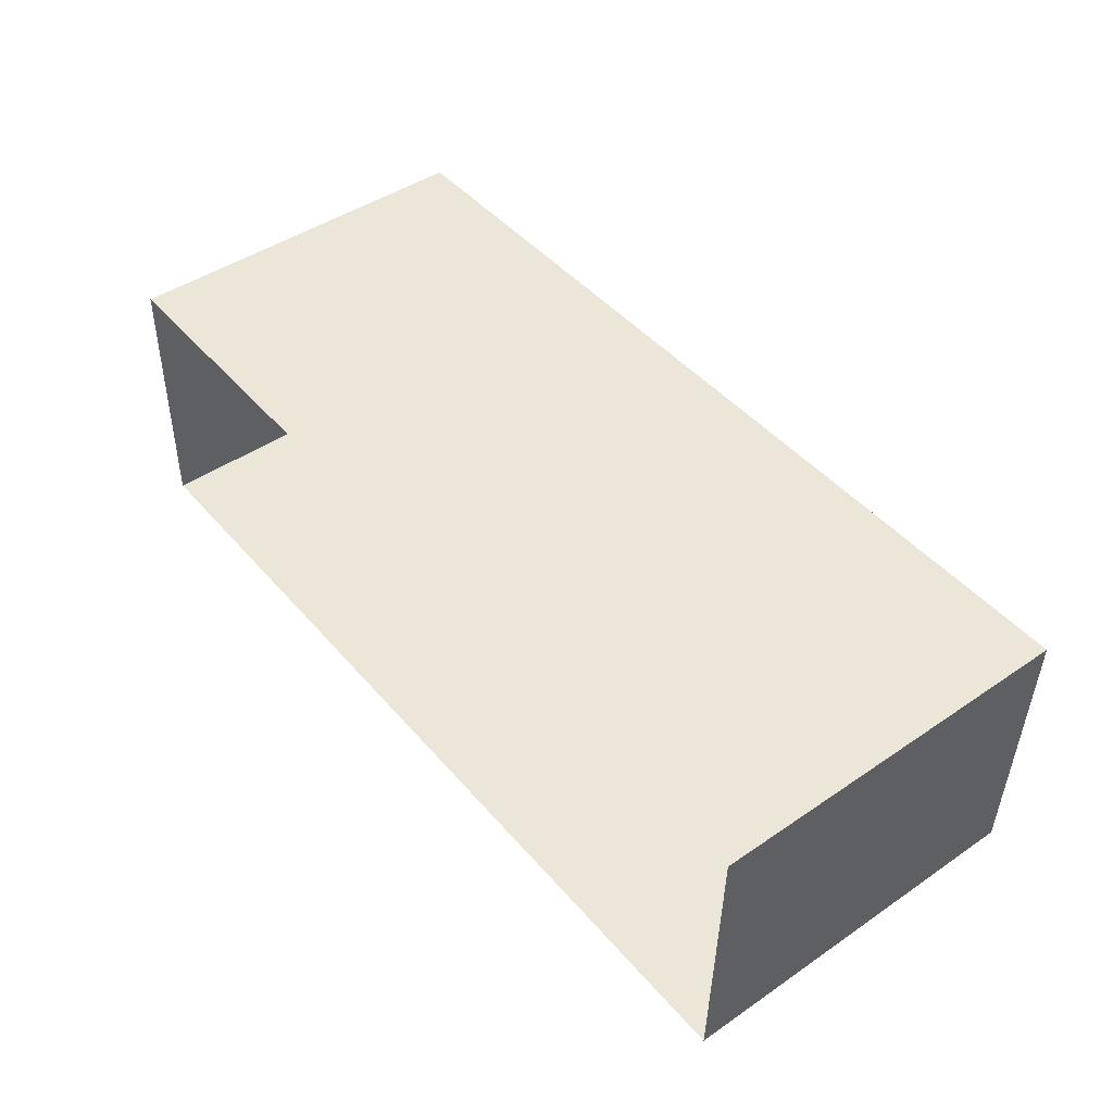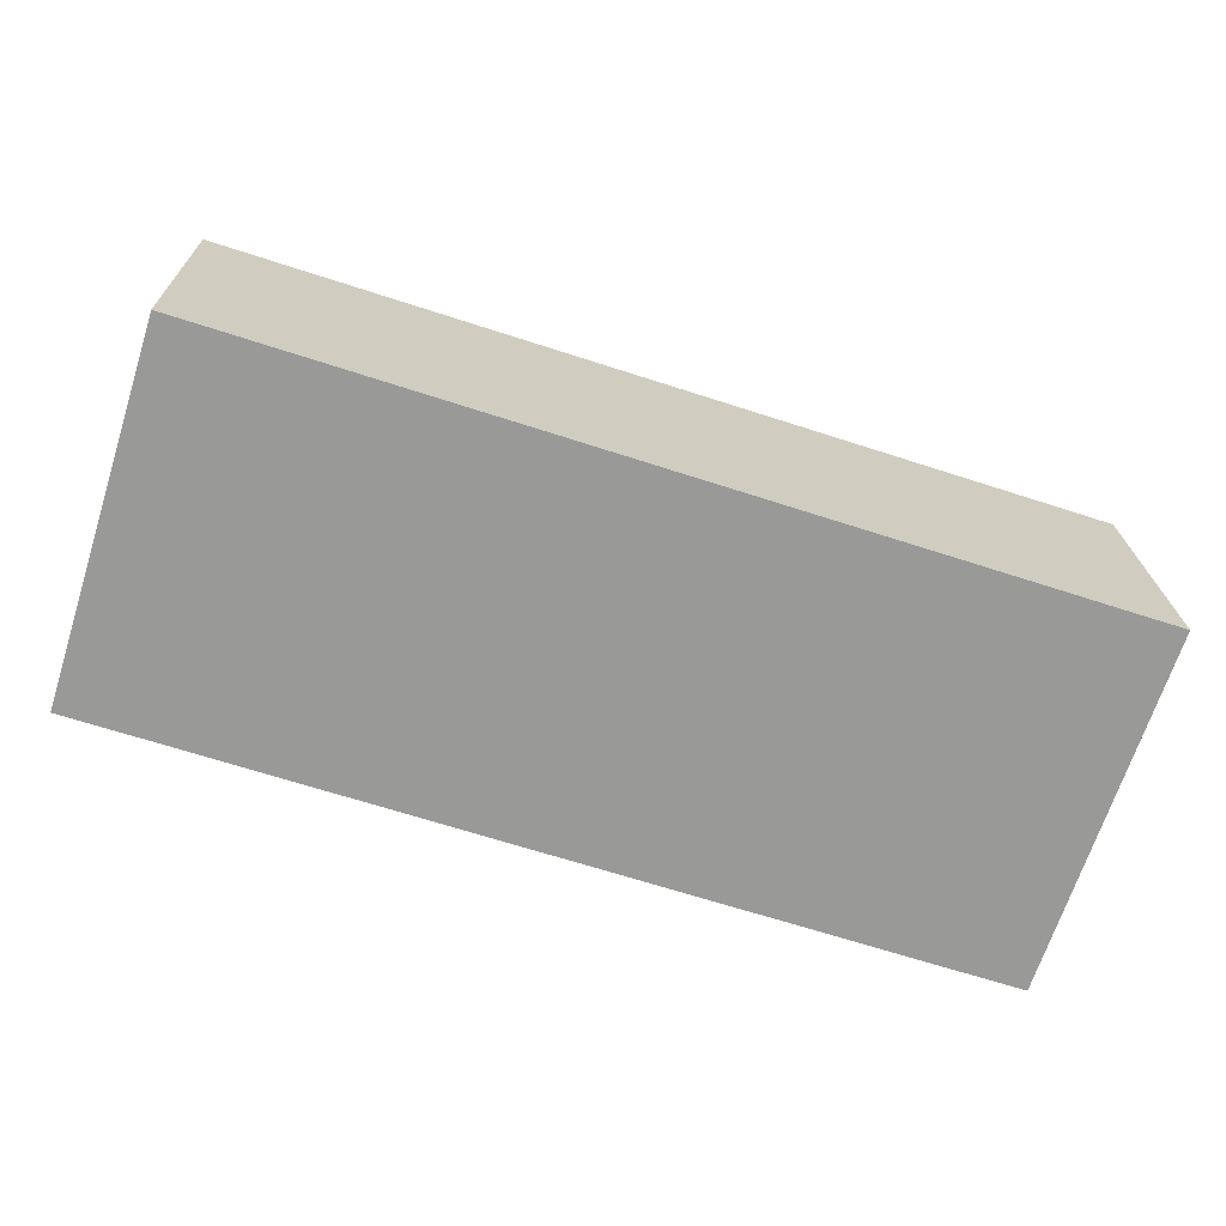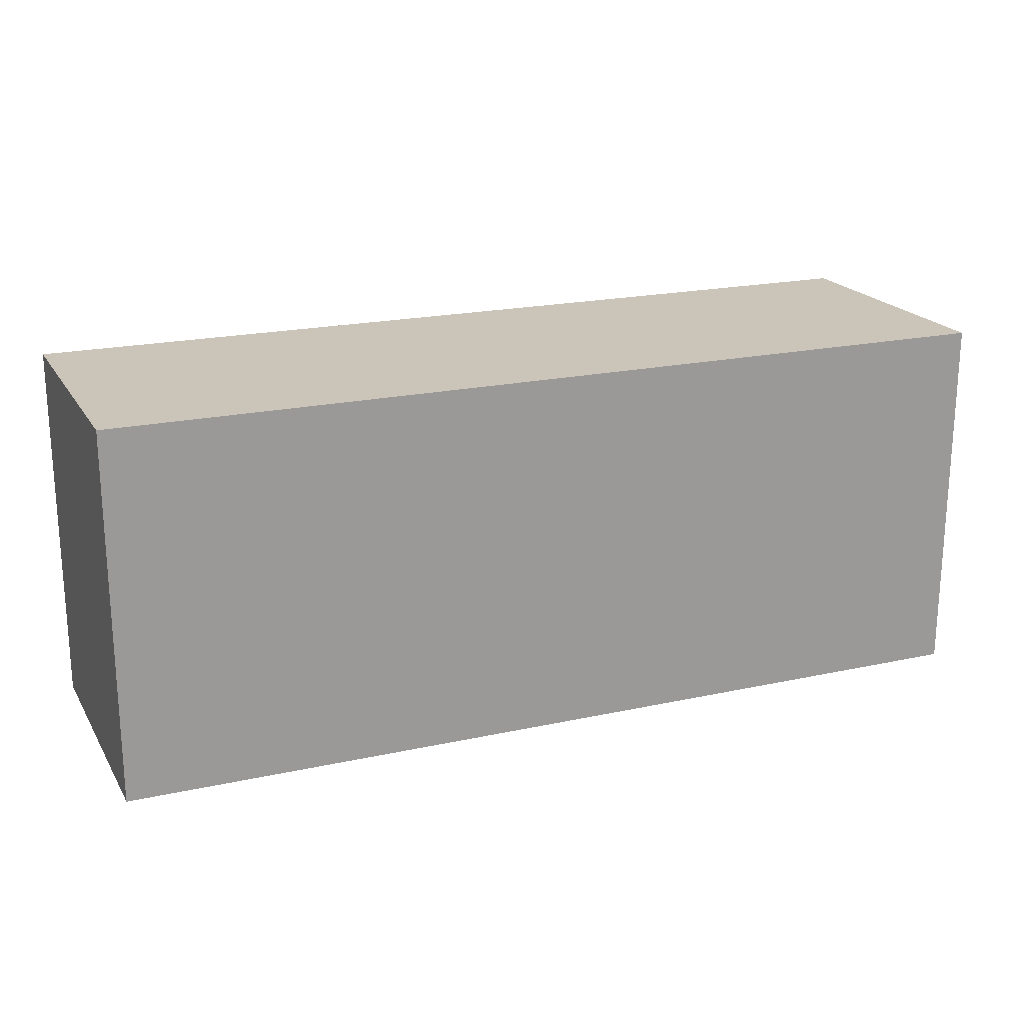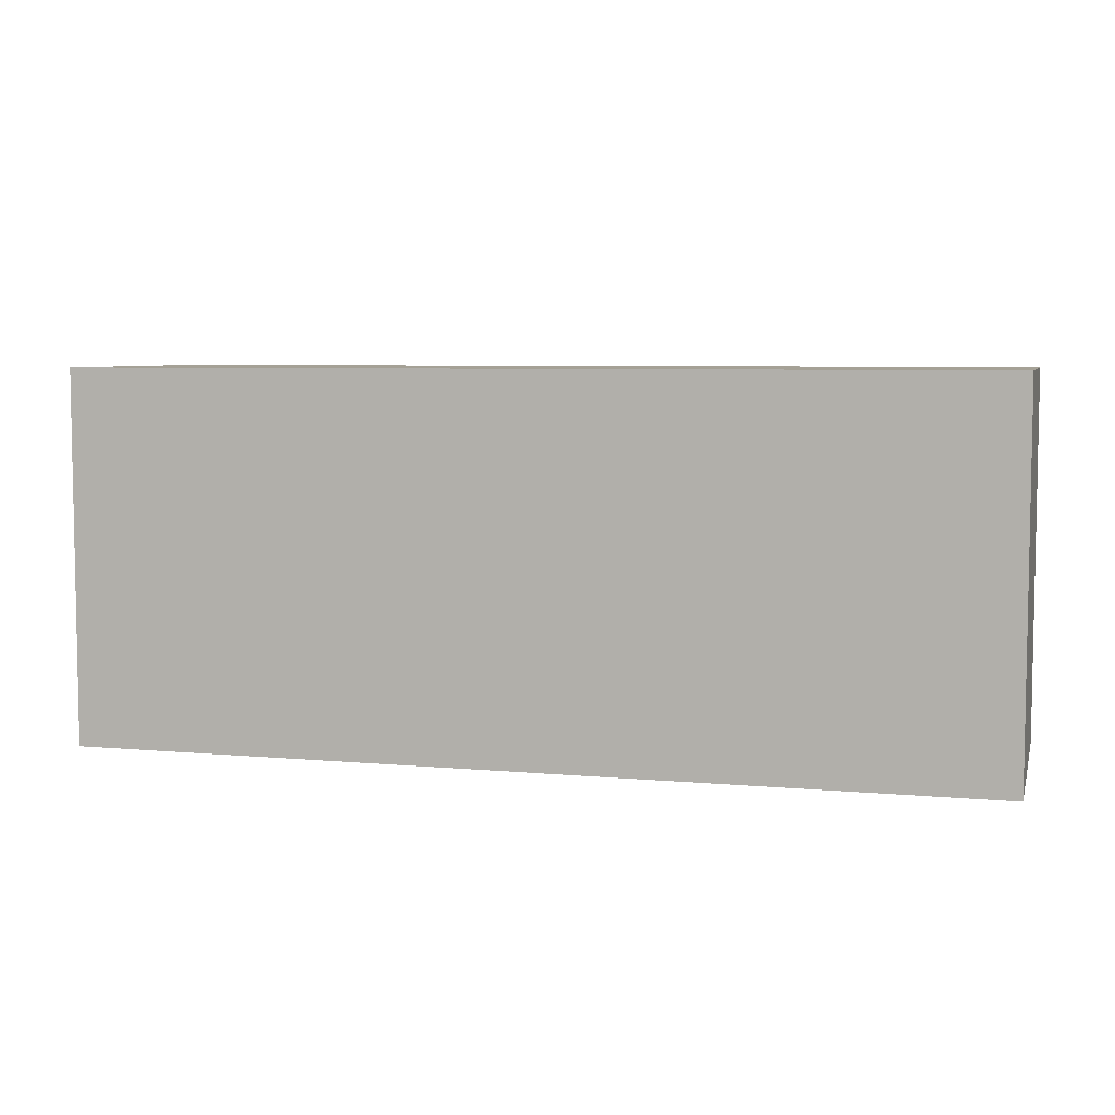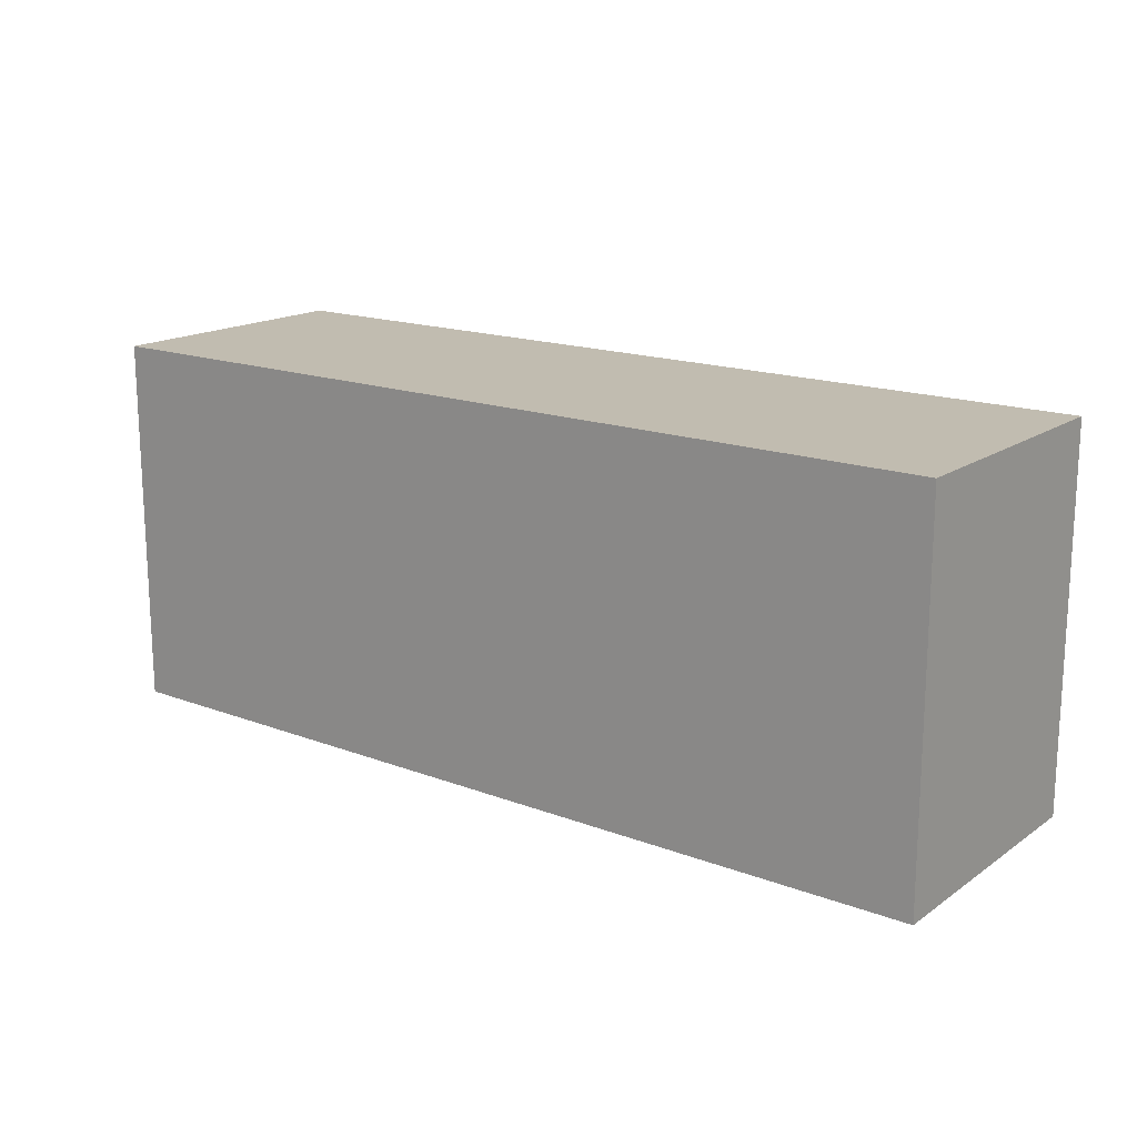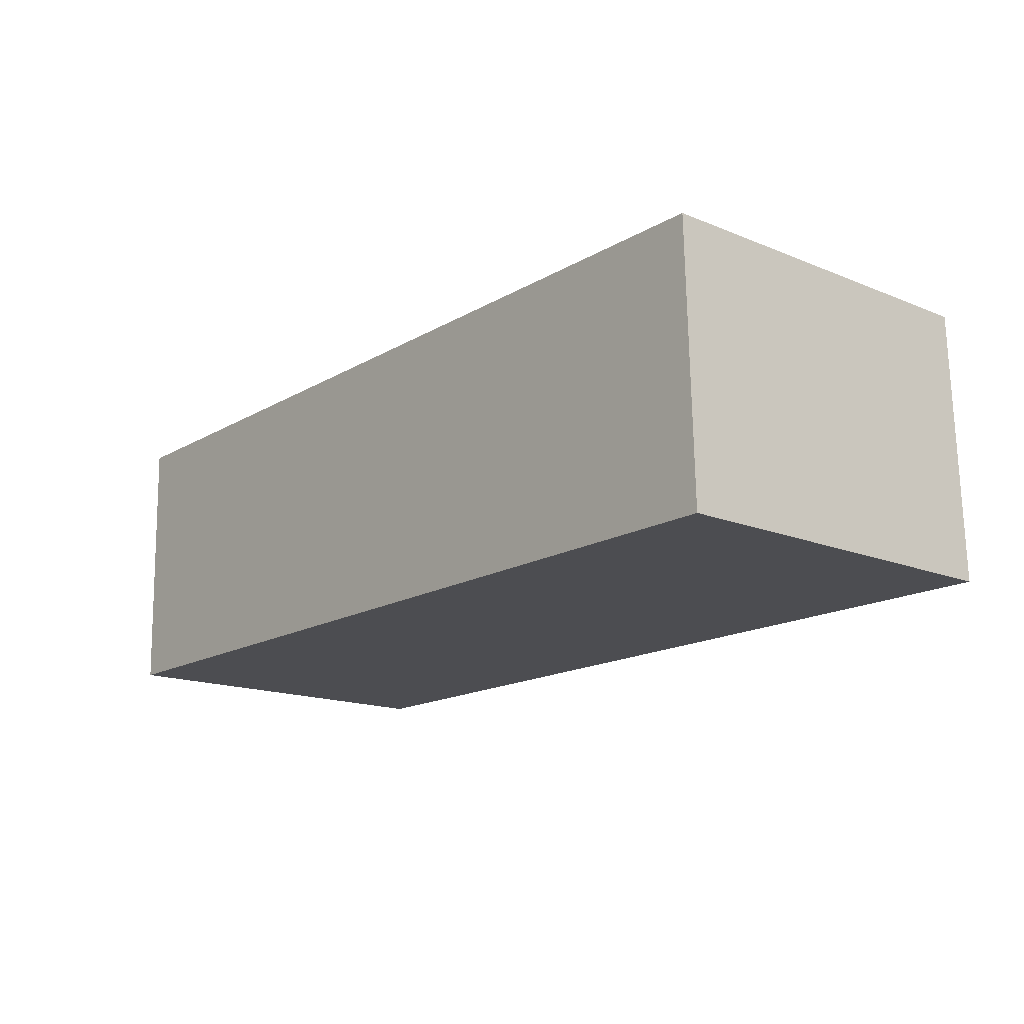
<metadata>
{"format":"obj","ext":"obj","renderer":"f3d","projection":"perspective","resolution":1024,"background":"white","views":[{"elev":45.7,"azim":-128.1,"up":"+Y"},{"elev":-68.9,"azim":-17.9,"up":"+Y"},{"elev":20.3,"azim":-21.5,"up":"+Z"},{"elev":6.0,"azim":-164.1,"up":"+Z"},{"elev":16.5,"azim":-142.1,"up":"+Z"},{"elev":-15.9,"azim":49.8,"up":"+Y"}]}
</metadata>
<code>
v 1.209e+04 -1.545e+04 20.05
v 1.209e+04 -1.545e+04 20.05
v 1.208e+04 -1.545e+04 20.05
v 1.208e+04 -1.545e+04 20.05
v 1.209e+04 -1.545e+04 22.77
v 1.208e+04 -1.545e+04 22.77
v 1.208e+04 -1.545e+04 22.77
v 1.209e+04 -1.545e+04 22.77
f 1 2 3
f 4 1 3
f 5 6 7
f 8 5 7
f 6 4 3
f 7 6 3
f 5 1 4
f 6 5 4
f 5 2 1
f 5 8 2
f 8 3 2
f 8 7 3

</code>
